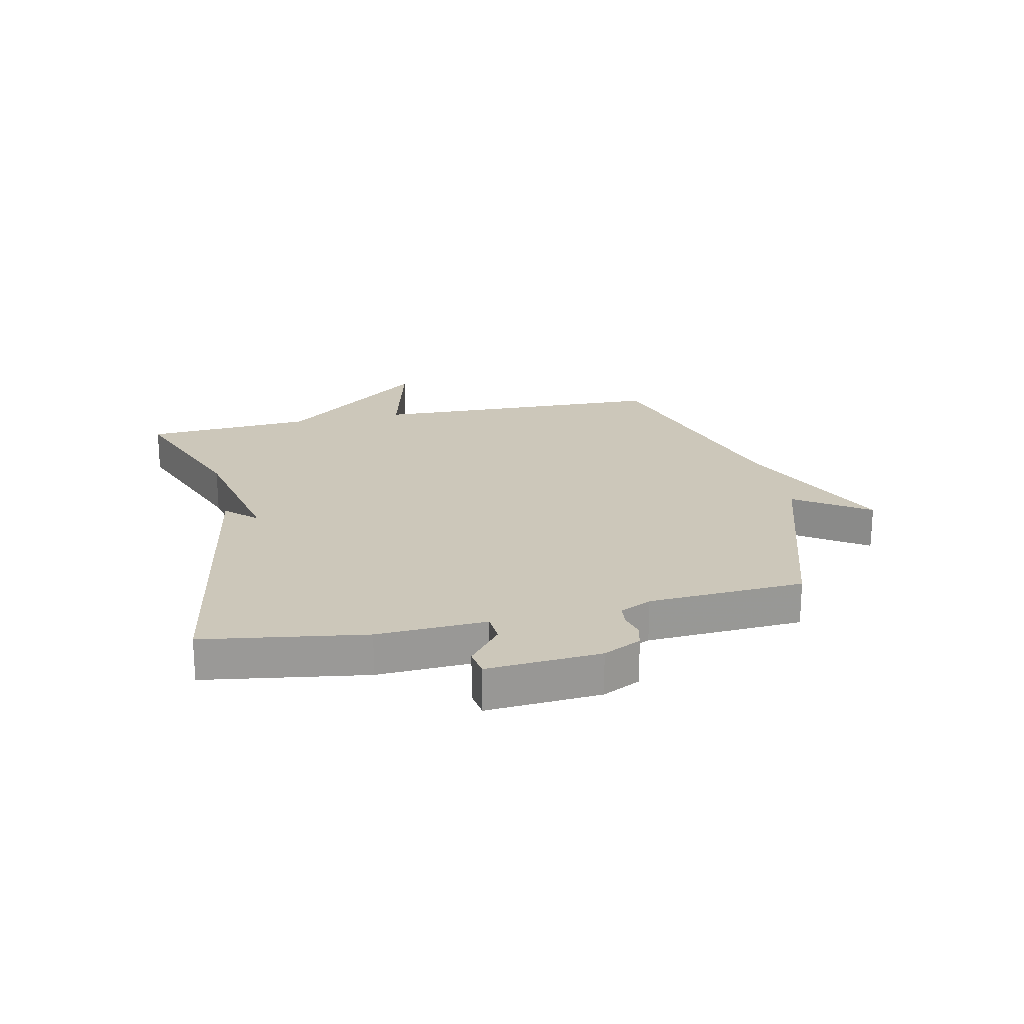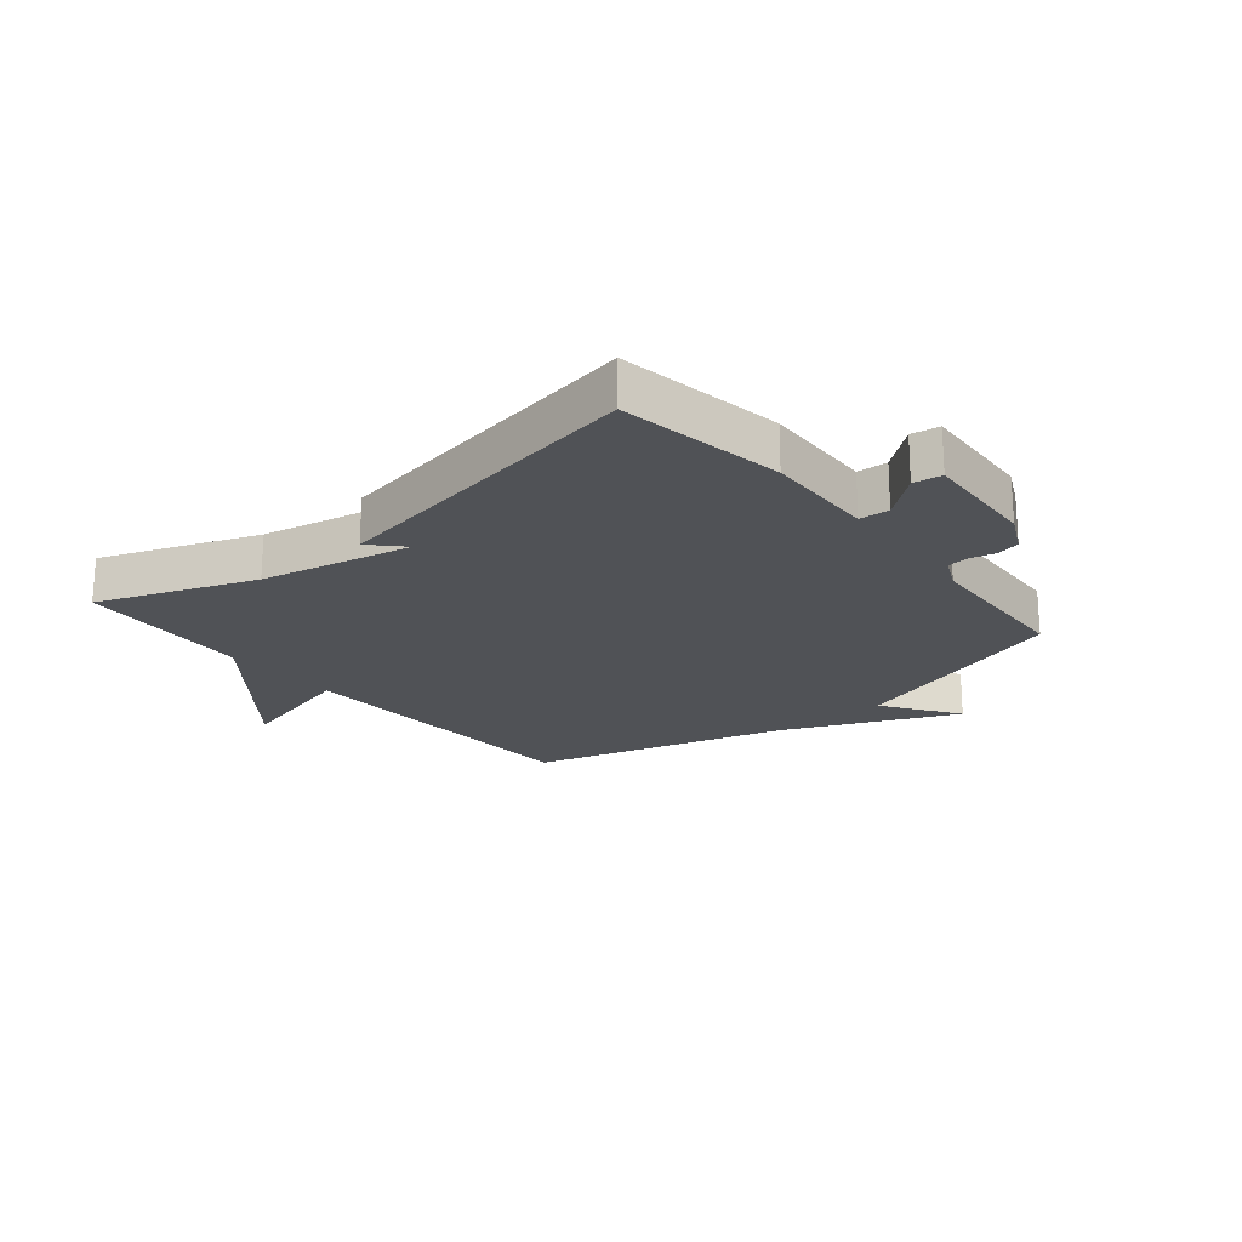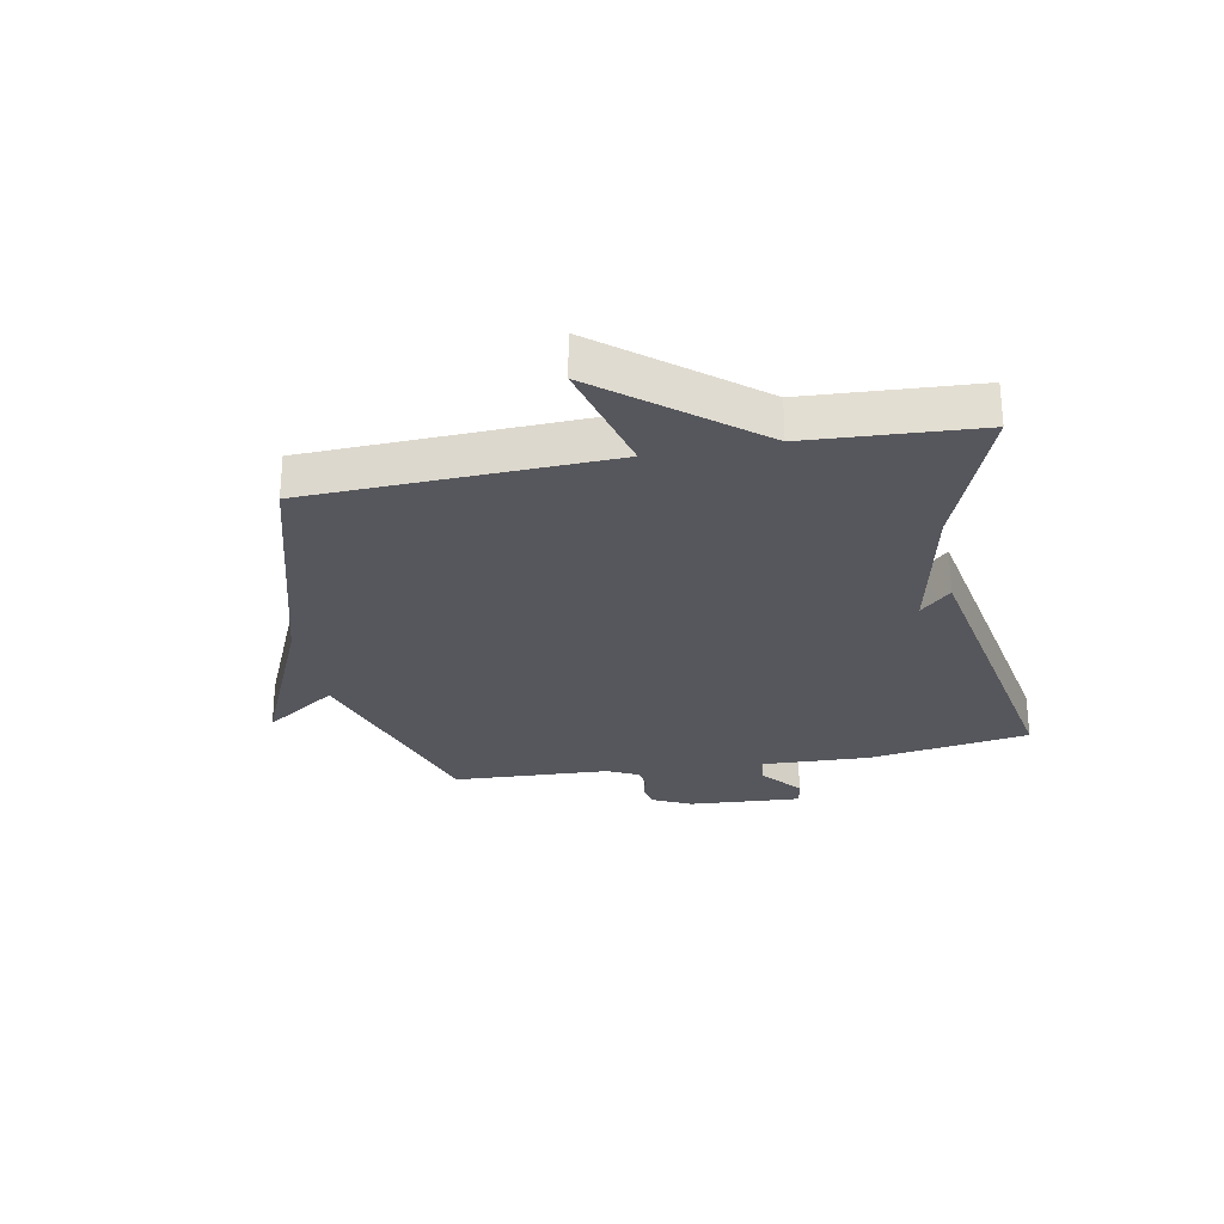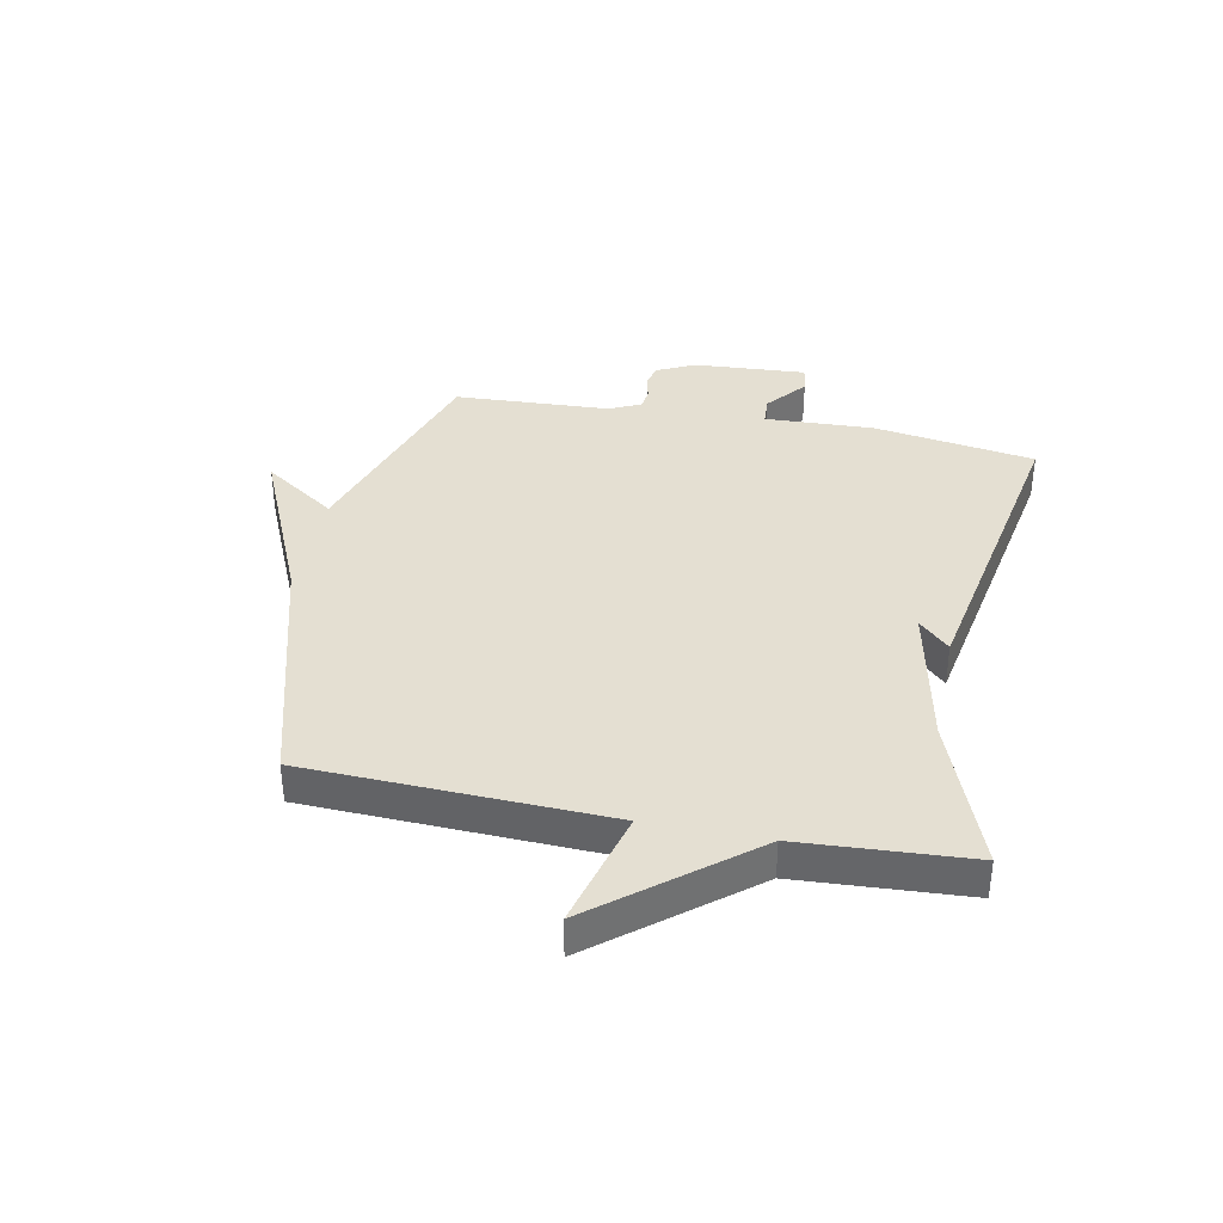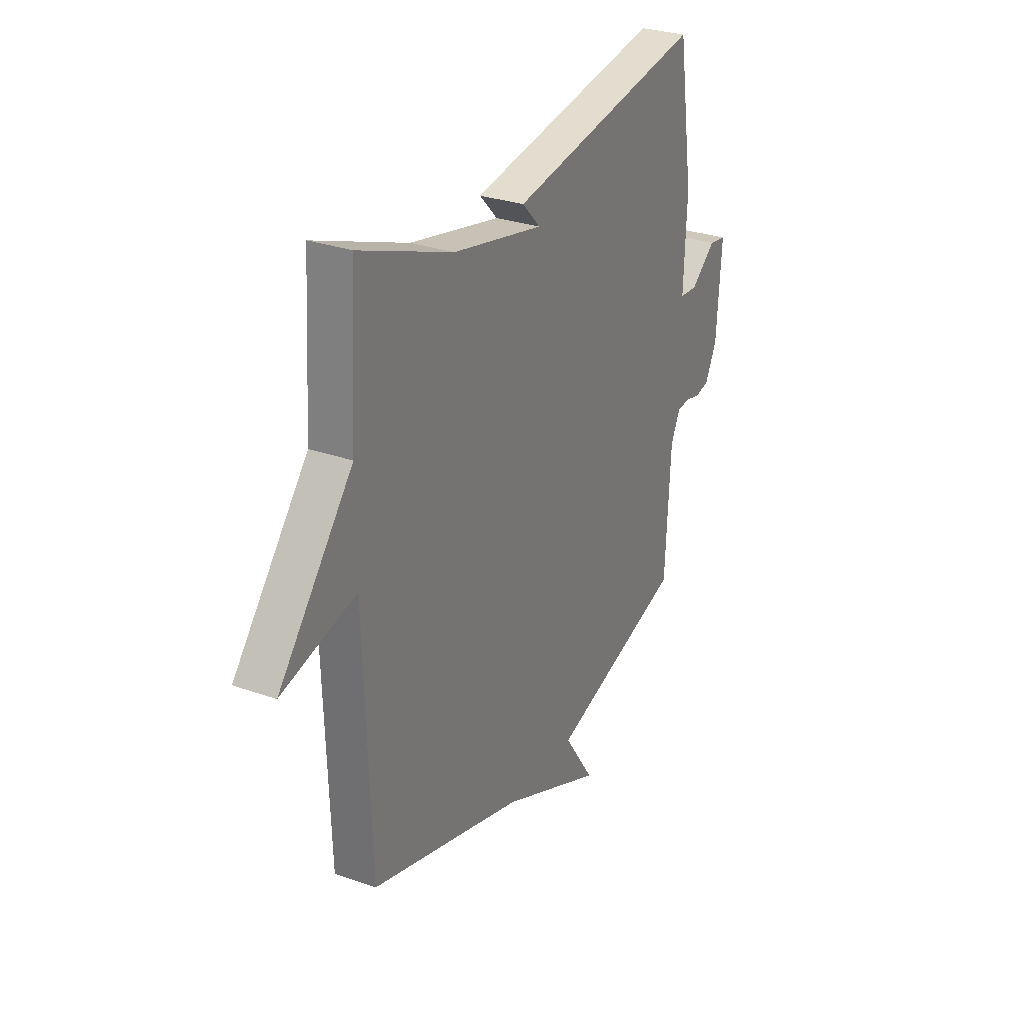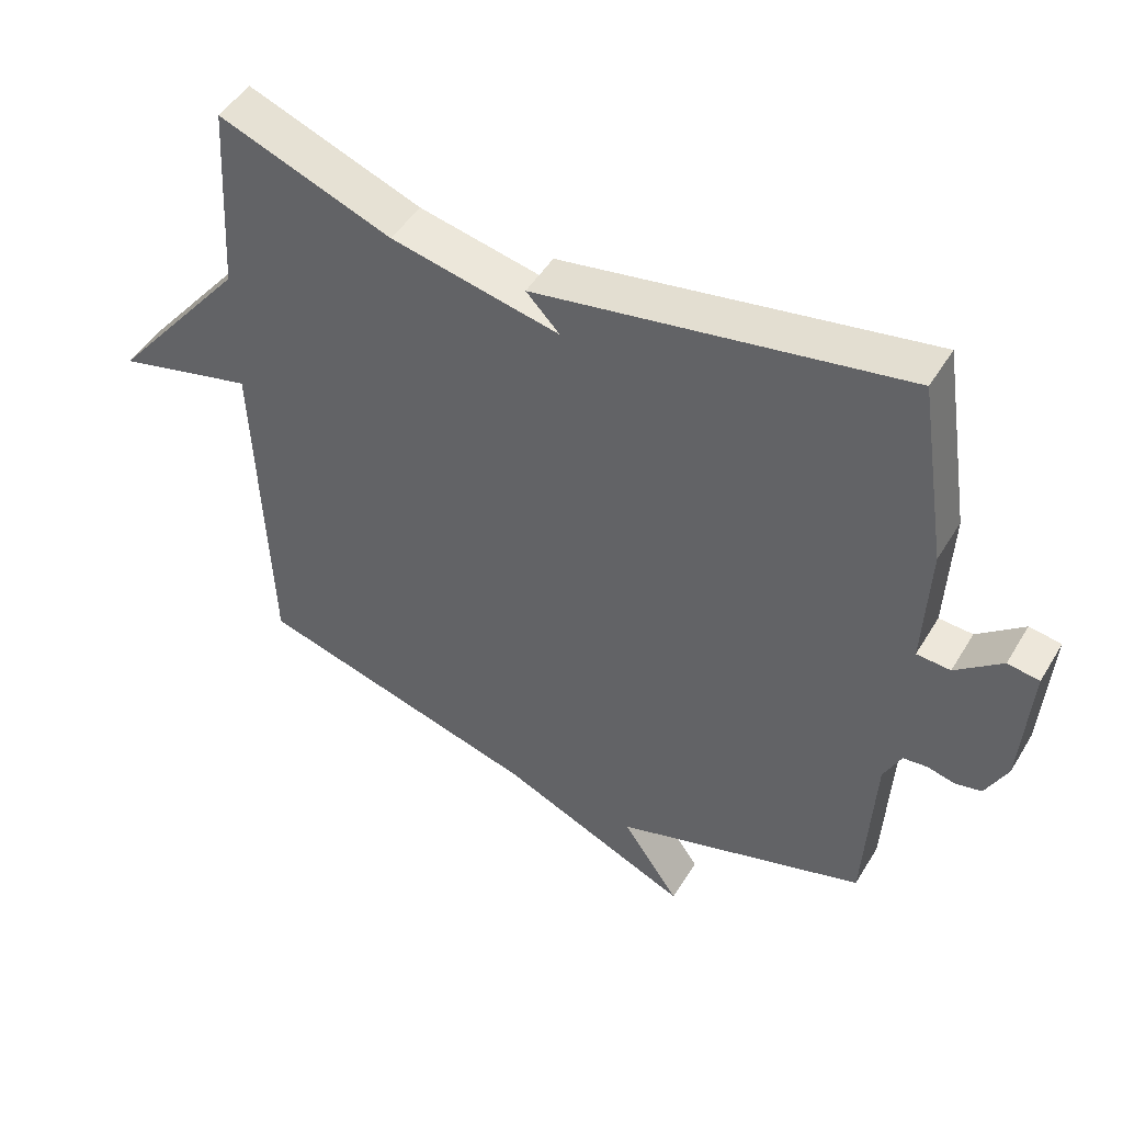
<metadata>
{"format":"obj","ext":"obj","renderer":"f3d","projection":"perspective","resolution":1024,"background":"white","views":[{"elev":21.3,"azim":77.4,"up":"+Y"},{"elev":-21.1,"azim":39.7,"up":"+Y"},{"elev":-27.5,"azim":-79.1,"up":"+Y"},{"elev":37.0,"azim":-78.6,"up":"+Y"},{"elev":28.9,"azim":-62.0,"up":"+Z"},{"elev":48.1,"azim":29.9,"up":"+Z"}]}
</metadata>
<code>
v -0.5 0.07 0.5
v -0.243 0.07 0.403
v 0.007 0.07 0.351
v -0.043 0.07 0.403
v 0.5 0.07 0.5
v 0.543 0.07 0.224
v 0.535 0.07 0.037
v 0.585 0.07 0.034
v 0.654 0.07 0.09
v 0.701 0.07 0.083
v 0.688 0.07 -0.111
v 0.656 0.07 -0.176
v 0.617 0.07 -0.185
v 0.576 0.07 -0.175
v 0.54 0.07 -0.179
v 0.514 0.07 -0.233
v 0.5 0.07 -0.5
v 0.125 0.07 -0.619
v 0.21 0.07 -0.744
v -0.075 0.07 -0.619
v -0.5 0.07 -0.5
v -0.518 0.07 0.011
v -0.723 0.07 -0.042
v -0.518 0.07 0.211
v -0.5 0 0.5
v -0.243 0 0.403
v 0.007 0 0.351
v -0.043 0 0.403
v 0.5 0 0.5
v 0.543 0 0.224
v 0.535 0 0.037
v 0.585 0 0.034
v 0.654 0 0.09
v 0.701 0 0.083
v 0.688 0 -0.111
v 0.656 0 -0.176
v 0.617 0 -0.185
v 0.576 0 -0.175
v 0.54 0 -0.179
v 0.514 0 -0.233
v 0.5 0 -0.5
v 0.125 0 -0.619
v 0.21 0 -0.744
v -0.075 0 -0.619
v -0.5 0 -0.5
v -0.518 0 0.011
v -0.723 0 -0.042
v -0.518 0 0.211
f 22 23 24
f 24 1 2
f 22 24 2
f 21 22 2
f 20 21 2
f 18 19 20
f 20 2 3
f 18 20 3
f 17 18 3
f 16 17 3
f 15 16 3
f 14 15 3 4
f 12 13 14
f 11 12 14
f 10 11 14
f 9 10 14
f 8 9 14
f 7 8 14
f 7 14 4
f 4 5 6 7
f 48 47 46
f 26 25 48
f 26 48 46
f 26 46 45
f 26 45 44
f 44 43 42
f 27 26 44
f 27 44 42
f 27 42 41
f 27 41 40
f 27 40 39
f 28 27 39 38
f 38 37 36
f 38 36 35
f 38 35 34
f 38 34 33
f 38 33 32
f 38 32 31
f 28 38 31
f 31 30 29 28
f 1 25 26 2
f 2 26 27 3
f 3 27 28 4
f 4 28 29 5
f 5 29 30 6
f 6 30 31 7
f 7 31 32 8
f 8 32 33 9
f 9 33 34 10
f 10 34 35 11
f 11 35 36 12
f 12 36 37 13
f 13 37 38 14
f 14 38 39 15
f 15 39 40 16
f 16 40 41 17
f 17 41 42 18
f 18 42 43 19
f 19 43 44 20
f 20 44 45 21
f 21 45 46 22
f 22 46 47 23
f 23 47 48 24
f 24 48 25 1

</code>
